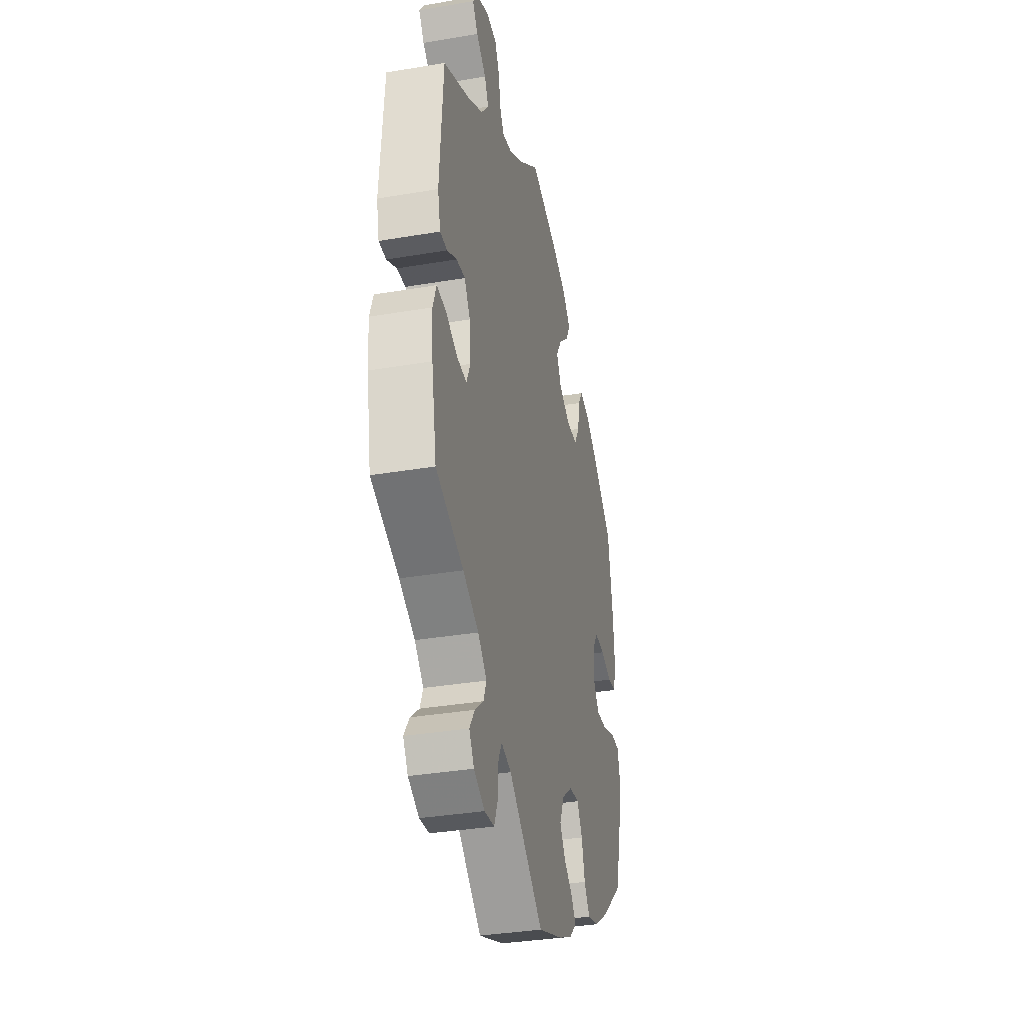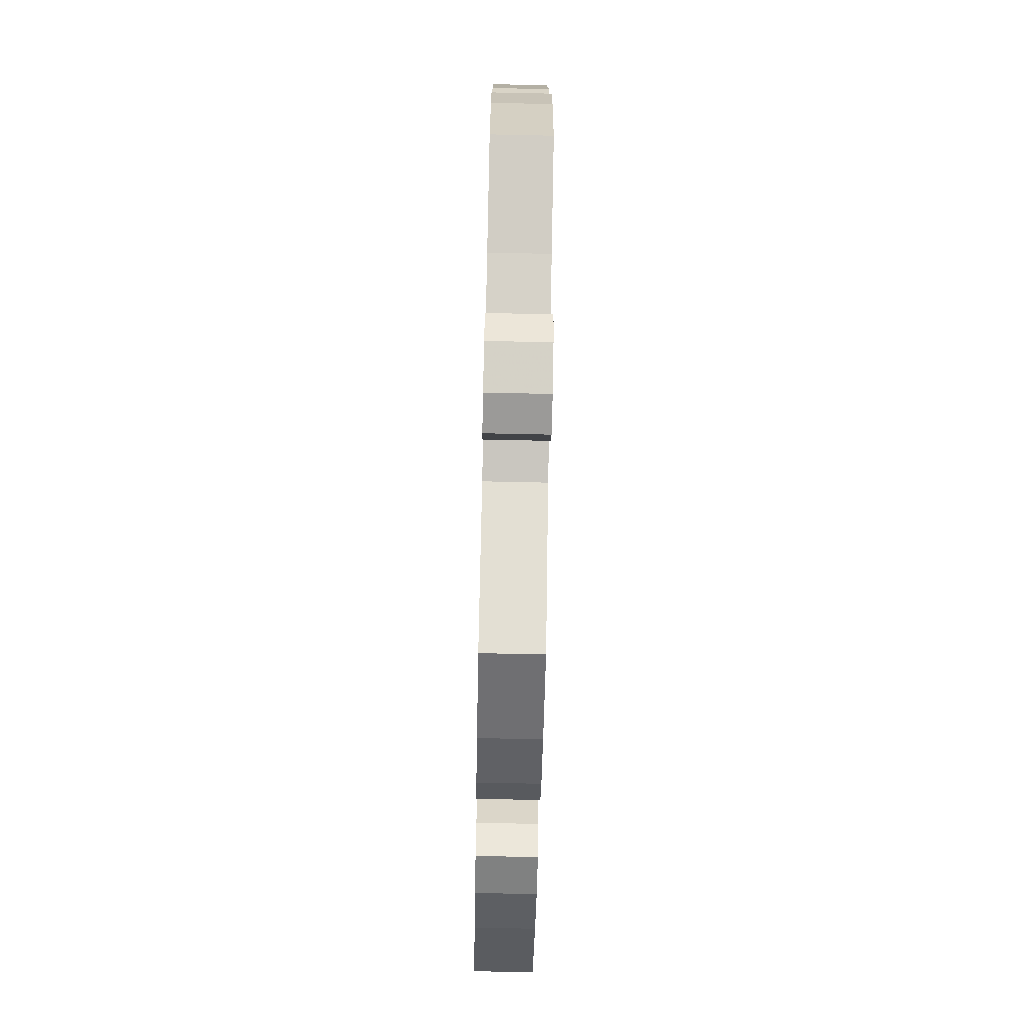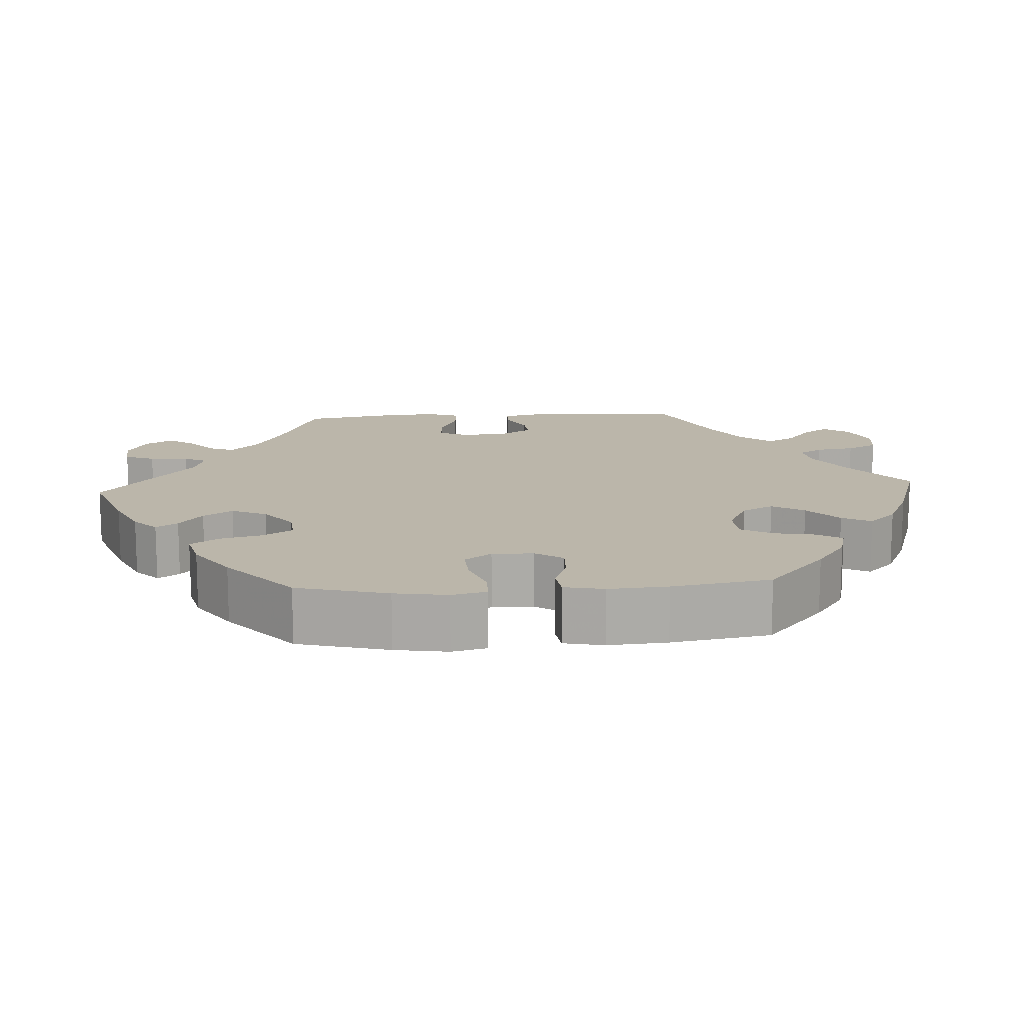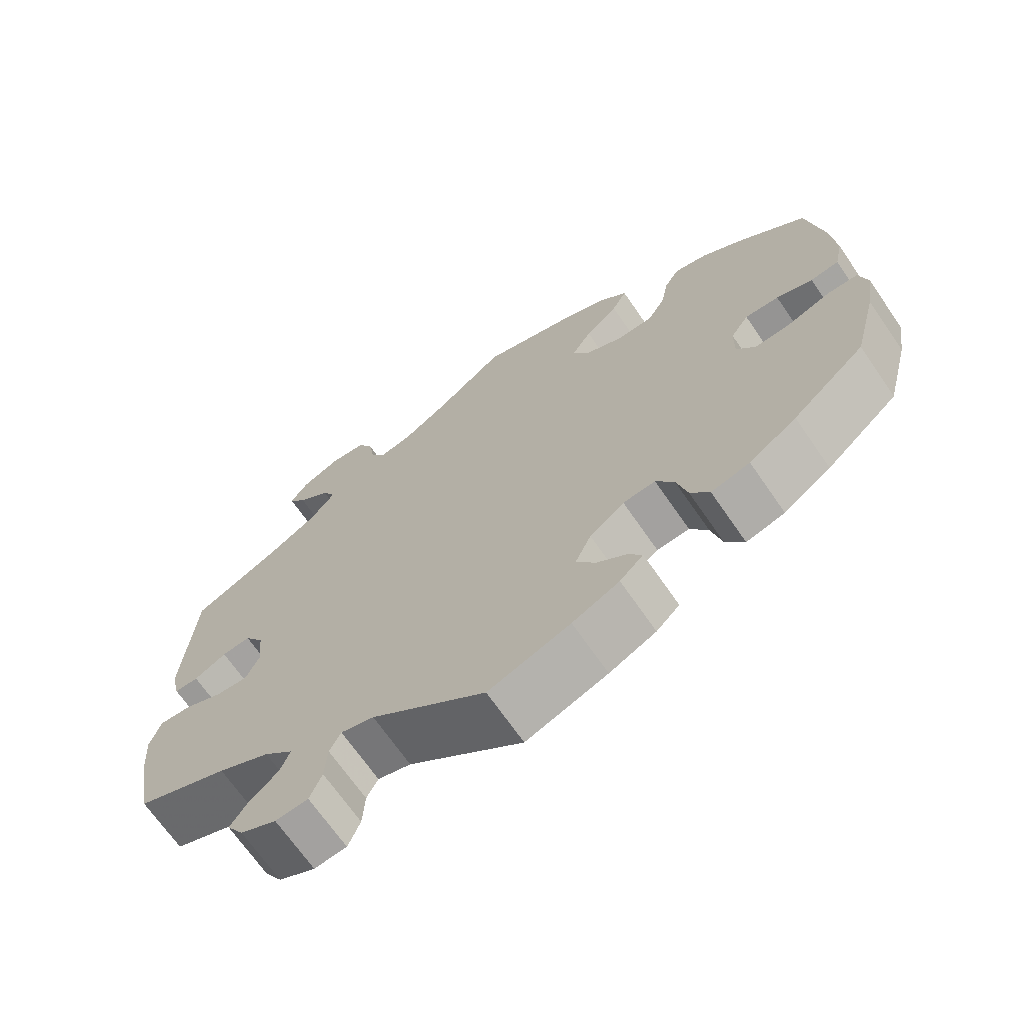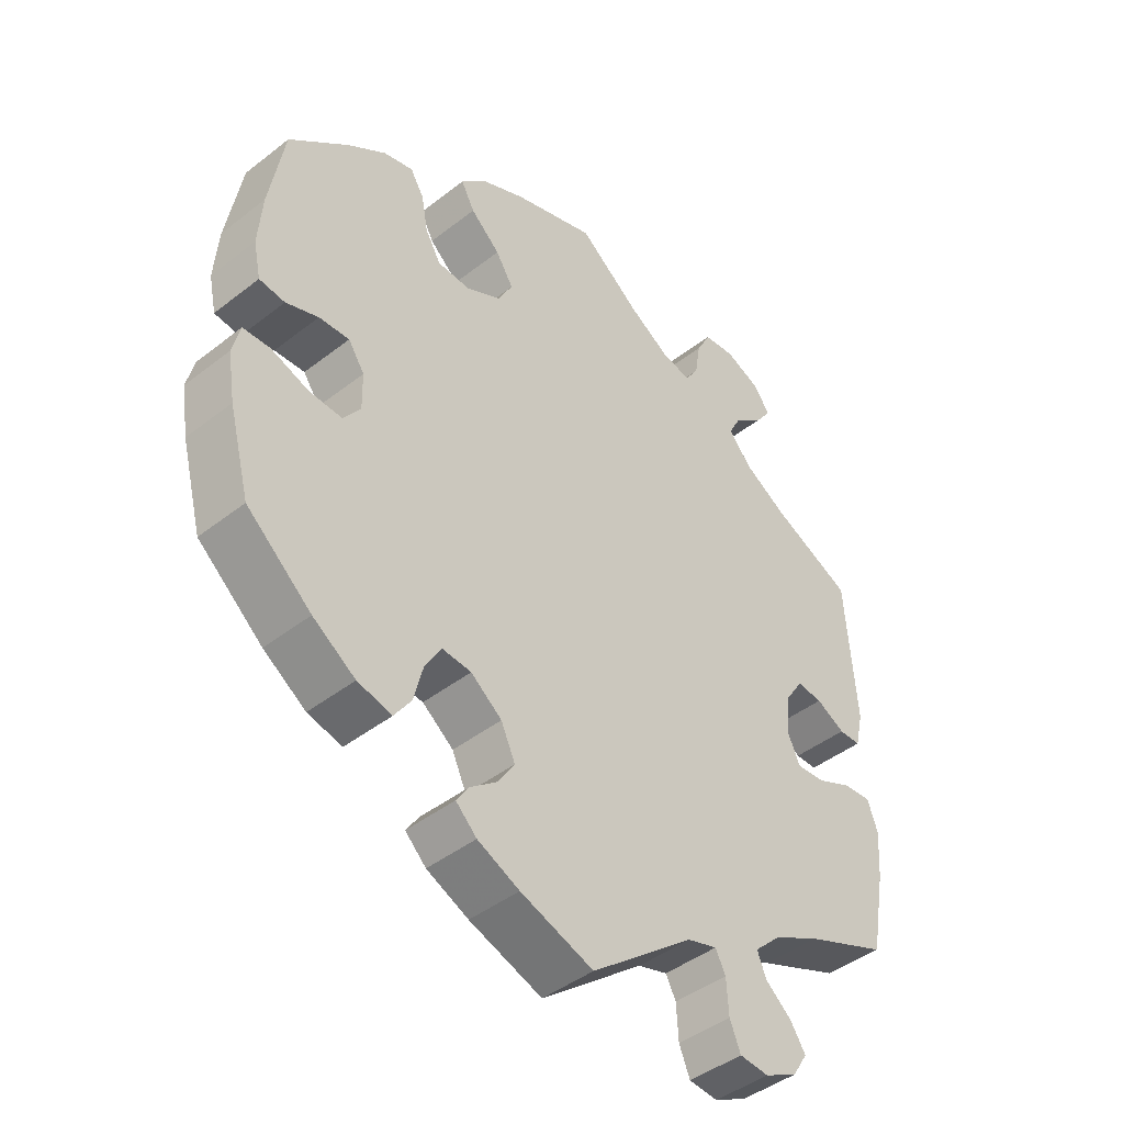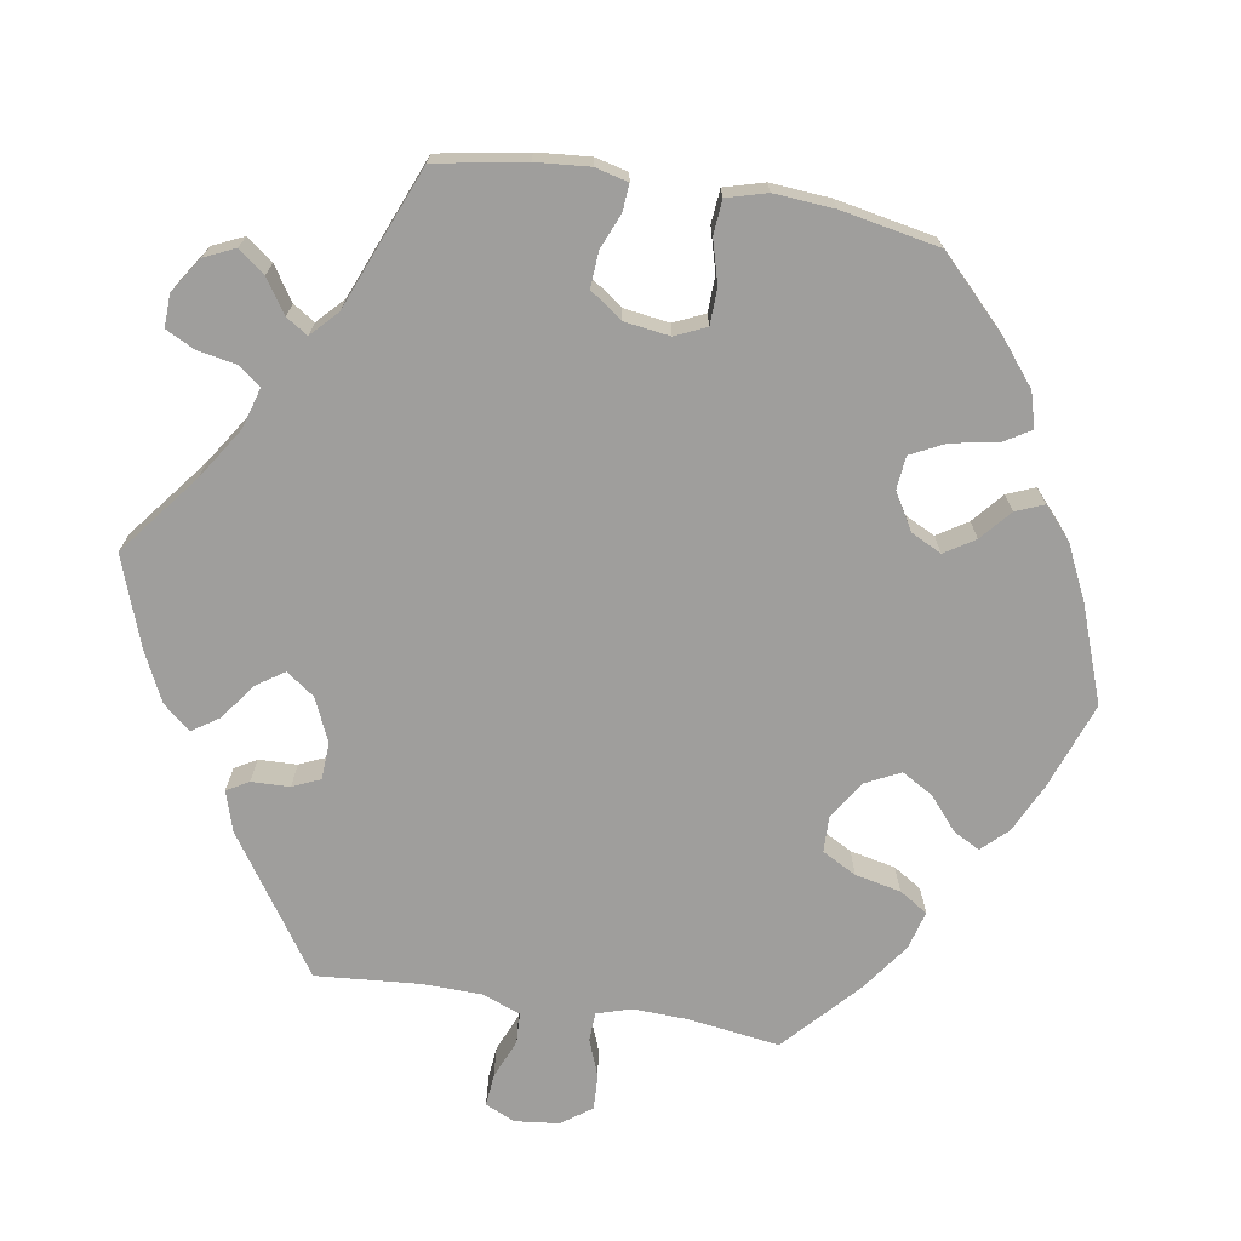
<metadata>
{"format":"obj","ext":"obj","renderer":"f3d","projection":"perspective","resolution":1024,"background":"white","views":[{"elev":-34.8,"azim":102.8,"up":"+Z"},{"elev":-74.6,"azim":88.8,"up":"+Z"},{"elev":14.1,"azim":-93.5,"up":"+Y"},{"elev":-68.9,"azim":-145.4,"up":"+Z"},{"elev":-43.9,"azim":-47.5,"up":"+Z"},{"elev":-71.0,"azim":-159.4,"up":"+Y"}]}
</metadata>
<code>
v 0.093 0.07 0.505
v 0.152 0.07 0.468
v 0.196 0.07 0.458
v 0.216 0.07 0.489
v 0.224 0.07 0.54
v 0.245 0.07 0.58
v 0.292 0.07 0.585
v 0.344 0.07 0.562
v 0.368 0.07 0.528
v 0.344 0.07 0.494
v 0.301 0.07 0.461
v 0.283 0.07 0.426
v 0.316 0.07 0.385
v 0.382 0.07 0.345
v 0.5 0.07 0.289
v 0.515 0.07 0.079
v 0.503 0.07 0.027
v 0.471 0.07 0.027
v 0.428 0.07 0.05
v 0.39 0.07 0.054
v 0.364 0.07 0.014
v 0.358 0.07 -0.046
v 0.376 0.07 -0.086
v 0.419 0.07 -0.083
v 0.47 0.07 -0.06
v 0.512 0.07 -0.057
v 0.527 0.07 -0.1
v 0.522 0.07 -0.169
v 0.5 0.07 -0.289
v 0.378 0.07 -0.338
v 0.309 0.07 -0.373
v 0.27 0.07 -0.41
v 0.283 0.07 -0.443
v 0.321 0.07 -0.475
v 0.344 0.07 -0.51
v 0.322 0.07 -0.545
v 0.274 0.07 -0.569
v 0.231 0.07 -0.565
v 0.215 0.07 -0.526
v 0.212 0.07 -0.475
v 0.197 0.07 -0.446
v 0.153 0.07 -0.459
v 0.001 0.07 -0.578
v -0.107 0.07 -0.539
v -0.169 0.07 -0.51
v -0.2 0.07 -0.48
v -0.181 0.07 -0.452
v -0.142 0.07 -0.422
v -0.117 0.07 -0.384
v -0.138 0.07 -0.338
v -0.184 0.07 -0.302
v -0.227 0.07 -0.298
v -0.251 0.07 -0.337
v -0.265 0.07 -0.392
v -0.29 0.07 -0.428
v -0.341 0.07 -0.415
v -0.404 0.07 -0.372
v -0.5 0.07 -0.289
v -0.531 0.07 -0.171
v -0.542 0.07 -0.102
v -0.531 0.07 -0.057
v -0.491 0.07 -0.056
v -0.435 0.07 -0.076
v -0.386 0.07 -0.079
v -0.361 0.07 -0.044
v -0.362 0.07 0.01
v -0.386 0.07 0.046
v -0.431 0.07 0.044
v -0.479 0.07 0.027
v -0.517 0.07 0.032
v -0.528 0.07 0.084
v -0.522 0.07 0.161
v -0.5 0.07 0.289
v -0.411 0.07 0.365
v -0.355 0.07 0.404
v -0.311 0.07 0.415
v -0.291 0.07 0.382
v -0.281 0.07 0.328
v -0.258 0.07 0.288
v -0.21 0.07 0.285
v -0.158 0.07 0.311
v -0.136 0.07 0.352
v -0.162 0.07 0.394
v -0.206 0.07 0.434
v -0.226 0.07 0.472
v -0.19 0.07 0.508
v -0.122 0.07 0.539
v 0 0.07 0.578
v 0.093 0 0.505
v 0.152 0 0.468
v 0.196 0 0.458
v 0.216 0 0.489
v 0.224 0 0.54
v 0.245 0 0.58
v 0.292 0 0.585
v 0.344 0 0.562
v 0.368 0 0.528
v 0.344 0 0.494
v 0.301 0 0.461
v 0.283 0 0.426
v 0.316 0 0.385
v 0.382 0 0.345
v 0.5 0 0.289
v 0.515 0 0.079
v 0.503 0 0.027
v 0.471 0 0.027
v 0.428 0 0.05
v 0.39 0 0.054
v 0.364 0 0.014
v 0.358 0 -0.046
v 0.376 0 -0.086
v 0.419 0 -0.083
v 0.47 0 -0.06
v 0.512 0 -0.057
v 0.527 0 -0.1
v 0.522 0 -0.169
v 0.5 0 -0.289
v 0.378 0 -0.338
v 0.309 0 -0.373
v 0.27 0 -0.41
v 0.283 0 -0.443
v 0.321 0 -0.475
v 0.344 0 -0.51
v 0.322 0 -0.545
v 0.274 0 -0.569
v 0.231 0 -0.565
v 0.215 0 -0.526
v 0.212 0 -0.475
v 0.197 0 -0.446
v 0.153 0 -0.459
v 0.001 0 -0.578
v -0.107 0 -0.539
v -0.169 0 -0.51
v -0.2 0 -0.48
v -0.181 0 -0.452
v -0.142 0 -0.422
v -0.117 0 -0.384
v -0.138 0 -0.338
v -0.184 0 -0.302
v -0.227 0 -0.298
v -0.251 0 -0.337
v -0.265 0 -0.392
v -0.29 0 -0.428
v -0.341 0 -0.415
v -0.404 0 -0.372
v -0.5 0 -0.289
v -0.531 0 -0.171
v -0.542 0 -0.102
v -0.531 0 -0.057
v -0.491 0 -0.056
v -0.435 0 -0.076
v -0.386 0 -0.079
v -0.361 0 -0.044
v -0.362 0 0.01
v -0.386 0 0.046
v -0.431 0 0.044
v -0.479 0 0.027
v -0.517 0 0.032
v -0.528 0 0.084
v -0.522 0 0.161
v -0.5 0 0.289
v -0.411 0 0.365
v -0.355 0 0.404
v -0.311 0 0.415
v -0.291 0 0.382
v -0.281 0 0.328
v -0.258 0 0.288
v -0.21 0 0.285
v -0.158 0 0.311
v -0.136 0 0.352
v -0.162 0 0.394
v -0.206 0 0.434
v -0.226 0 0.472
v -0.19 0 0.508
v -0.122 0 0.539
v 0 0 0.578
f 87 88 1
f 86 87 1 2
f 83 84 85 86
f 82 83 86 2
f 81 82 2 3
f 80 81 3
f 75 76 77 78
f 75 78 79
f 74 75 79
f 73 74 79
f 72 73 79 80
f 68 69 70 71
f 67 68 71 72
f 60 61 62 63
f 60 63 64
f 59 60 64
f 58 59 64
f 57 58 64 65
f 53 54 55 56
f 52 53 56 57
f 45 46 47 48
f 45 48 49
f 42 43 44 45
f 41 42 45 49
f 37 38 39 40
f 37 40 41
f 36 37 41
f 33 34 35 36
f 32 33 36 41
f 31 32 41 49
f 27 28 29 30
f 24 25 26 27
f 23 24 27 30
f 22 23 30 31
f 16 17 18 19
f 14 15 16 19
f 13 14 19 20
f 12 13 20 21
f 8 9 10 11
f 8 11 12
f 7 8 12
f 4 5 6 7
f 3 4 7 12
f 80 3 12 21
f 67 72 80 21
f 52 57 65
f 51 52 65 66
f 50 51 66
f 22 31 49 50
f 22 50 66
f 21 22 66 67
f 89 176 175
f 90 89 175 174
f 174 173 172 171
f 90 174 171 170
f 91 90 170 169
f 91 169 168
f 166 165 164 163
f 167 166 163
f 167 163 162
f 167 162 161
f 168 167 161 160
f 159 158 157 156
f 160 159 156 155
f 151 150 149 148
f 152 151 148
f 152 148 147
f 152 147 146
f 153 152 146 145
f 144 143 142 141
f 145 144 141 140
f 136 135 134 133
f 137 136 133
f 133 132 131 130
f 137 133 130 129
f 128 127 126 125
f 129 128 125
f 129 125 124
f 124 123 122 121
f 129 124 121 120
f 137 129 120 119
f 118 117 116 115
f 115 114 113 112
f 118 115 112 111
f 119 118 111 110
f 107 106 105 104
f 107 104 103 102
f 108 107 102 101
f 109 108 101 100
f 99 98 97 96
f 100 99 96
f 100 96 95
f 95 94 93 92
f 100 95 92 91
f 109 100 91 168
f 109 168 160 155
f 153 145 140
f 154 153 140 139
f 154 139 138
f 138 137 119 110
f 154 138 110
f 155 154 110 109
f 1 89 90 2
f 2 90 91 3
f 3 91 92 4
f 4 92 93 5
f 5 93 94 6
f 6 94 95 7
f 7 95 96 8
f 8 96 97 9
f 9 97 98 10
f 10 98 99 11
f 11 99 100 12
f 12 100 101 13
f 13 101 102 14
f 14 102 103 15
f 15 103 104 16
f 16 104 105 17
f 17 105 106 18
f 18 106 107 19
f 19 107 108 20
f 20 108 109 21
f 21 109 110 22
f 22 110 111 23
f 23 111 112 24
f 24 112 113 25
f 25 113 114 26
f 26 114 115 27
f 27 115 116 28
f 28 116 117 29
f 29 117 118 30
f 30 118 119 31
f 31 119 120 32
f 32 120 121 33
f 33 121 122 34
f 34 122 123 35
f 35 123 124 36
f 36 124 125 37
f 37 125 126 38
f 38 126 127 39
f 39 127 128 40
f 40 128 129 41
f 41 129 130 42
f 42 130 131 43
f 43 131 132 44
f 44 132 133 45
f 45 133 134 46
f 46 134 135 47
f 47 135 136 48
f 48 136 137 49
f 49 137 138 50
f 50 138 139 51
f 51 139 140 52
f 52 140 141 53
f 53 141 142 54
f 54 142 143 55
f 55 143 144 56
f 56 144 145 57
f 57 145 146 58
f 58 146 147 59
f 59 147 148 60
f 60 148 149 61
f 61 149 150 62
f 62 150 151 63
f 63 151 152 64
f 64 152 153 65
f 65 153 154 66
f 66 154 155 67
f 67 155 156 68
f 68 156 157 69
f 69 157 158 70
f 70 158 159 71
f 71 159 160 72
f 72 160 161 73
f 73 161 162 74
f 74 162 163 75
f 75 163 164 76
f 76 164 165 77
f 77 165 166 78
f 78 166 167 79
f 79 167 168 80
f 80 168 169 81
f 81 169 170 82
f 82 170 171 83
f 83 171 172 84
f 84 172 173 85
f 85 173 174 86
f 86 174 175 87
f 87 175 176 88
f 88 176 89 1

</code>
